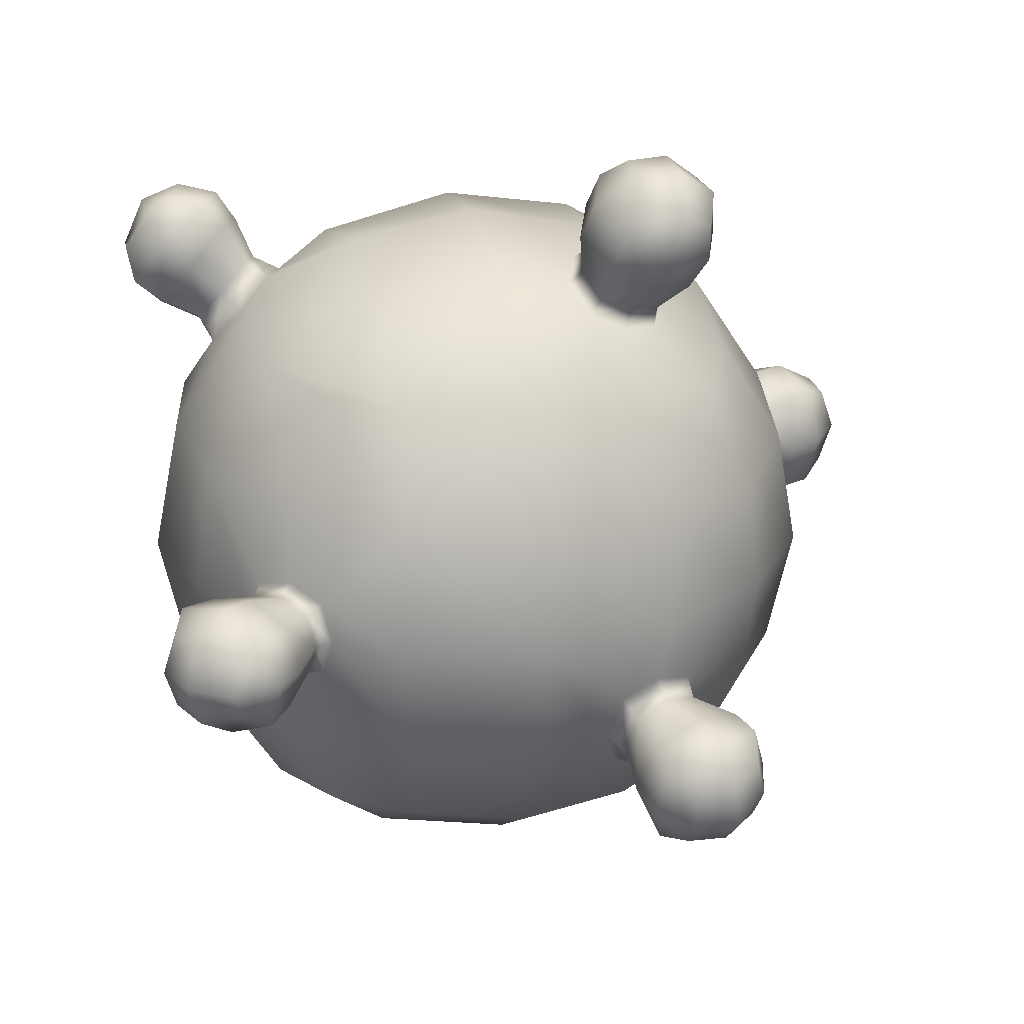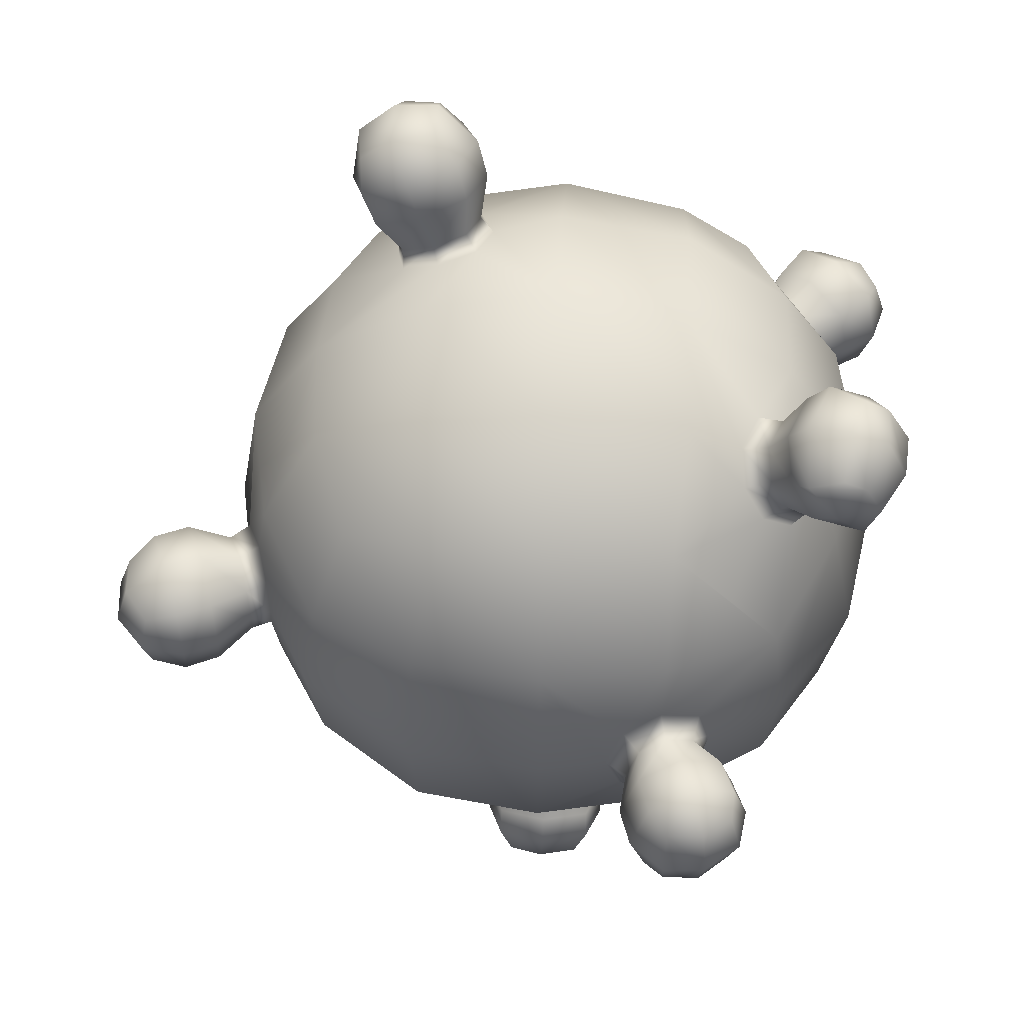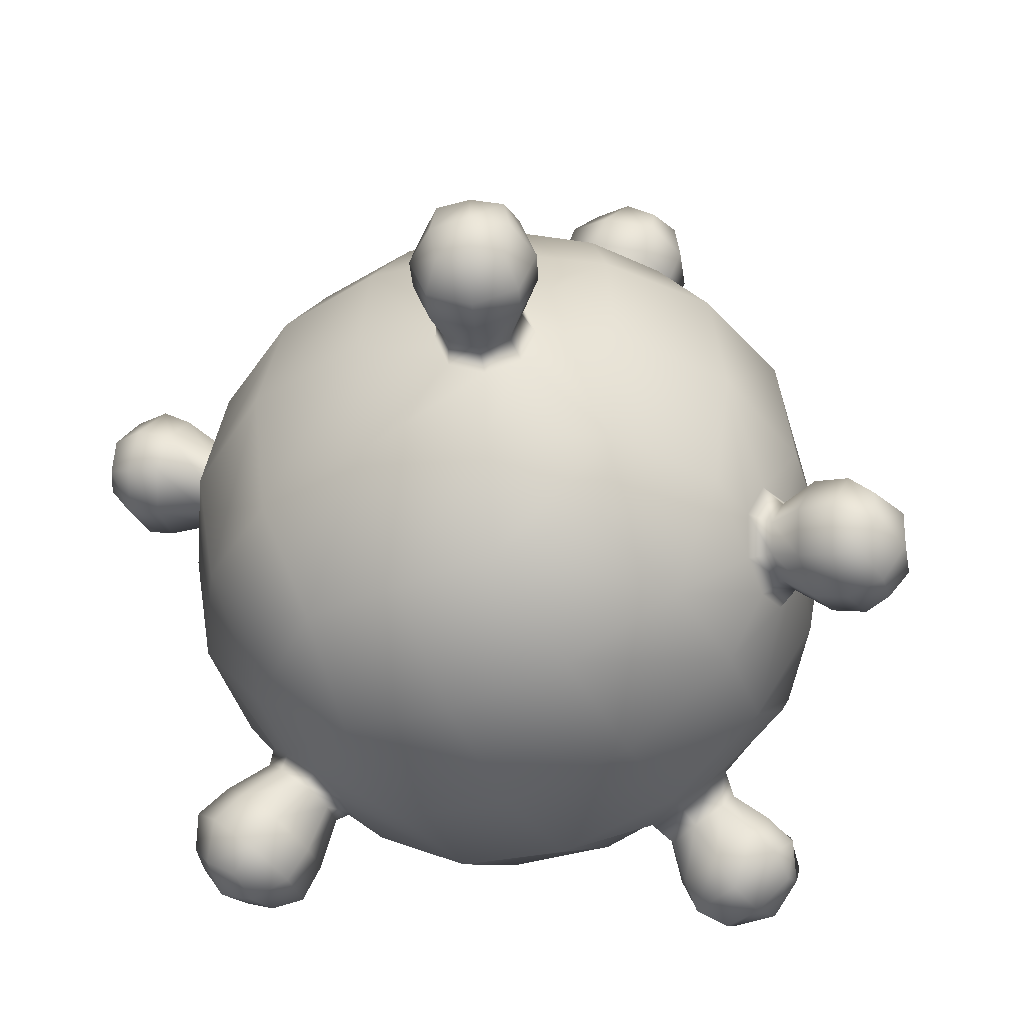
<metadata>
{"format":"obj","ext":"obj","renderer":"f3d","projection":"perspective","resolution":1024,"background":"white","views":[{"elev":25.0,"azim":-102.8,"up":"+Y"},{"elev":54.2,"azim":93.3,"up":"+Y"},{"elev":-42.9,"azim":26.4,"up":"+Z"}]}
</metadata>
<code>
o b4
v -0.682 -0.948 -0.591
v 0.682 -0.948 -0.591
v -0.6084 -1.041 -1.932
v 0.682 -0.948 -1.955
v -0.682 0.416 -0.591
v 0.682 0.416 -0.591
v -0.6085 0.51 -1.934
v 0.812 0.3165 -1.904
v 0.005436 -1.429 -1.273
v -1.3e-05 0.9002 -1.273
v 0.006218 -0.2662 -0.1204
v 1.153 -0.2667 -1.281
v 0.003375 -0.2751 -2.441
v -1.166 -0.266 -1.273
v -0.8288 -1.095 -1.273
v 1.6e-05 -1.093 -2.105
v 0.8187 -1.091 -1.273
v 1.6e-05 -1.093 -0.4412
v 1.6e-05 0.5612 -0.4412
v 0.8288 0.5627 -1.273
v 0.0043 0.5631 -2.086
v -0.8288 0.5625 -1.273
v 0.8375 -0.266 -0.4353
v -0.8051 -0.266 -0.4343
v 0.8468 -0.2646 -2.112
v -0.7509 -1.078 -0.886
v -0.7759 -1.041 -1.701
v -0.3552 -1.062 -2.074
v 0.3551 -1.064 -2.073
v 0.7759 -1.041 -1.7
v 0.7759 -1.041 -0.8456
v 0.355 -1.063 -0.4709
v -0.3621 -1.062 -0.4815
v -0.3923 0.4717 -0.4604
v 0.3637 0.5369 -0.4699
v 0.8016 0.5346 -0.9179
v 0.7759 0.5094 -1.7
v -0.3551 0.5317 -2.074
v -0.7759 0.509 -1.701
v -0.8122 0.4826 -0.8856
v 0.8043 -0.6206 -0.4779
v 0.8043 0.08864 -0.4779
v -0.8044 0.08862 -0.4775
v -0.7368 -0.6532 -0.4592
v 0.8019 -0.6213 -2.075
v 0.8019 0.08929 -2.075
v -0.747 -0.7188 -2.046
v -0.7468 0.1871 -2.046
v -0.4421 -1.354 -1.269
v -1.5e-05 -1.356 -1.705
v -1.5e-05 -1.356 -0.8406
v -0.007891 0.8057 -0.8241
v 0.4599 0.8162 -1.269
v -1.5e-05 0.8238 -1.705
v -0.4453 0.8058 -1.268
v 1.5e-05 -0.7138 -0.1965
v 1.5e-05 0.1818 -0.1965
v -0.4292 -0.2865 -0.1784
v 1.074 -0.7149 -1.273
v 1.074 0.1829 -1.273
v 1.103 -0.2686 -0.8225
v -0.000512 -0.7137 -2.349
v -0.4288 -0.2659 -2.35
v -0.000512 0.1817 -2.349
v 0.4567 -0.2616 -2.36
v -1.071 -0.7109 -1.266
v -1.061 -0.2735 -0.8222
v -1.074 0.1828 -1.273
v -1.062 -0.2663 -1.743
v -0.3901 -1.285 -0.8387
v -0.4308 -1.271 -1.716
v 0.4142 -1.259 -1.725
v 0.4143 -1.259 -0.8205
v 0.4081 0.7565 -0.8307
v 0.4111 0.7238 -1.734
v -0.4304 0.7342 -1.72
v -0.3796 -0.6994 -0.249
v 0.4293 -0.6899 -0.2745
v 0.4292 0.1581 -0.274
v -0.4514 0.1283 -0.2589
v 1.021 -0.6994 -0.8378
v 1 -0.6925 -1.7
v 0.9999 0.1637 -1.701
v 1.021 0.167 -0.838
v 0.4259 -0.6973 -2.289
v -0.3963 -0.7072 -2.285
v -0.3963 0.1752 -2.285
v 0.4291 0.1679 -2.274
v -1.002 -0.686 -1.71
v -1.014 0.1335 -0.8412
v -1.002 0.154 -1.71
v 0.5416 -1.249 -1.423
v 0.4246 -1.288 -1.466
v 0.584 -1.224 -1.283
v 0.3134 -1.341 -1.425
v 0.2652 -1.353 -1.284
v 0.426 -1.292 -1.101
v 0.5441 -1.252 -1.144
v 0.3137 -1.345 -1.142
v -0.5254 0.6156 -0.7507
v -0.3877 0.6365 -0.6966
v -0.5762 0.6379 -0.8676
v -0.2676 0.6971 -0.7255
v -0.2301 0.7632 -0.8495
v -0.4114 0.7481 -1.032
v -0.5512 0.6831 -0.9821
v -0.2767 0.7939 -0.9799
v 0.5377 0.4242 -2
v 0.3784 0.601 -1.913
v 0.4942 0.5355 -1.93
v 0.2028 0.5109 -2.077
v 0.2549 0.6159 -1.97
v 0.5048 0.3468 -2.099
v 0.384 0.3335 -2.163
v 0.2546 0.3976 -2.176
v 0.5206 -0.3833 -0.2689
v 0.3988 -0.4368 -0.2323
v 0.5581 -0.2607 -0.2806
v 0.2829 -0.4029 -0.1818
v 0.238 -0.2595 -0.1641
v 0.5198 -0.1378 -0.2698
v 0.398 -0.08352 -0.2343
v 0.2822 -0.1163 -0.1848
v 0.9906 -0.4141 -1.824
v 0.9792 -0.2681 -1.869
v 1.026 -0.4799 -1.688
v 1.104 -0.2817 -1.507
v 1.079 -0.4488 -1.558
v 0.9919 -0.125 -1.824
v 1.029 -0.07018 -1.69
v 1.084 -0.1108 -1.562
v -0.7859 -0.4415 -2.072
v -0.6886 -0.4025 -2.16
v -0.6581 -0.266 -2.194
v -0.7859 -0.09049 -2.072
v -0.6886 -0.1295 -2.16
v -0.8776 -0.3937 -1.978
v -0.9098 -0.266 -1.951
v -0.8776 -0.1383 -1.978
v -0.9215 -0.6291 -0.7001
v -0.9044 -0.7453 -0.7479
v -0.9218 -0.8142 -0.8679
v -0.9571 -0.5192 -0.7234
v -1.029 -0.4736 -0.8515
v -1.031 -0.6678 -1.035
v -0.9582 -0.8039 -0.9865
v -1.066 -0.5177 -0.9864
v 0.5422 -1.341 -1.399
v 0.4445 -1.374 -1.436
v 0.5787 -1.321 -1.284
v 0.3511 -1.417 -1.401
v 0.3108 -1.427 -1.284
v 0.4456 -1.376 -1.131
v 0.5445 -1.343 -1.169
v 0.3511 -1.42 -1.168
v -0.5264 0.6813 -0.7454
v -0.4066 0.7004 -0.6992
v -0.5712 0.7001 -0.8455
v -0.3027 0.7535 -0.7259
v -0.2746 0.809 -0.8325
v -0.4335 0.7944 -0.9871
v -0.5504 0.7392 -0.9443
v -0.3186 0.8337 -0.9436
v 0.5376 0.4976 -2.072
v 0.4038 0.6441 -2.002
v 0.5024 0.5863 -2.016
v 0.2572 0.5687 -2.139
v 0.2994 0.6571 -2.048
v 0.5101 0.436 -2.152
v 0.4103 0.4236 -2.208
v 0.3027 0.4744 -2.22
v 0.5566 -0.3765 -0.2021
v 0.4442 -0.4269 -0.1657
v 0.593 -0.2599 -0.2139
v 0.3345 -0.3926 -0.1179
v 0.2914 -0.2592 -0.1002
v 0.5554 -0.1434 -0.2026
v 0.4433 -0.09254 -0.1673
v 0.3339 -0.1259 -0.1205
v 1.065 -0.378 -1.805
v 1.056 -0.2714 -1.838
v 1.09 -0.4234 -1.709
v 1.145 -0.2808 -1.582
v 1.127 -0.4006 -1.618
v 1.066 -0.1668 -1.805
v 1.092 -0.1289 -1.711
v 1.131 -0.1583 -1.621
v -0.8284 -0.4109 -2.109
v -0.7458 -0.3825 -2.188
v -0.7181 -0.2662 -2.215
v -0.8284 -0.1216 -2.109
v -0.7451 -0.1509 -2.188
v -0.9061 -0.3695 -2.034
v -0.9323 -0.2662 -2.01
v -0.906 -0.1634 -2.033
v -0.9933 -0.6515 -0.7002
v -0.9779 -0.7519 -0.7412
v -0.9914 -0.8124 -0.8398
v -1.025 -0.5637 -0.7241
v -1.081 -0.5287 -0.8337
v -1.08 -0.6952 -0.9813
v -1.023 -0.8035 -0.9345
v -1.11 -0.5752 -0.9434
v 0.6455 -1.468 -1.45
v 0.5029 -1.517 -1.503
v 0.6974 -1.439 -1.283
v 0.3665 -1.581 -1.451
v 0.309 -1.596 -1.284
v 0.5044 -1.52 -1.064
v 0.6481 -1.471 -1.117
v 0.3669 -1.585 -1.116
v -0.6144 0.7834 -0.6578
v -0.4411 0.8132 -0.5925
v -0.6812 0.8098 -0.801
v -0.2905 0.8918 -0.6362
v -0.2573 0.9693 -0.7892
v -0.4921 0.9459 -1.007
v -0.6519 0.8678 -0.9447
v -0.329 1.001 -0.9464
v 0.6365 0.5777 -2.152
v 0.4535 0.775 -2.054
v 0.5885 0.6918 -2.075
v 0.2461 0.6737 -2.246
v 0.3064 0.7954 -2.117
v 0.5964 0.4976 -2.256
v 0.4616 0.4781 -2.338
v 0.3119 0.5448 -2.355
v 0.6569 -0.4244 -0.09095
v 0.4961 -0.4978 -0.03853
v 0.7079 -0.26 -0.1079
v 0.3381 -0.4492 0.03021
v 0.2759 -0.2595 0.05577
v 0.655 -0.09565 -0.09137
v 0.494 -0.02189 -0.04002
v 0.3362 -0.06975 0.02747
v 1.173 -0.4289 -1.897
v 1.161 -0.2694 -1.947
v 1.212 -0.4947 -1.755
v 1.294 -0.2809 -1.564
v 1.268 -0.4587 -1.618
v 1.175 -0.1125 -1.898
v 1.216 -0.05585 -1.757
v 1.273 -0.09996 -1.622
v -0.9458 -0.4708 -2.222
v -0.8273 -0.4286 -2.335
v -0.785 -0.2657 -2.376
v -0.9456 -0.06049 -2.222
v -0.826 -0.1044 -2.335
v -1.053 -0.407 -2.118
v -1.09 -0.2656 -2.083
v -1.052 -0.125 -2.118
v -1.116 -0.7026 -0.5784
v -1.091 -0.8463 -0.6363
v -1.115 -0.9271 -0.7735
v -1.169 -0.5672 -0.6133
v -1.251 -0.524 -0.7711
v -1.247 -0.7659 -0.9822
v -1.165 -0.9133 -0.9167
v -1.289 -0.5979 -0.9341
v 0.6875 -1.567 -1.452
v 0.5431 -1.616 -1.506
v 0.7399 -1.537 -1.284
v 0.4054 -1.681 -1.453
v 0.3469 -1.696 -1.284
v 0.5446 -1.619 -1.061
v 0.6901 -1.569 -1.115
v 0.4058 -1.685 -1.115
v -0.6652 0.8912 -0.6066
v -0.4815 0.9226 -0.5402
v -0.7364 0.9189 -0.7565
v -0.3235 1.008 -0.5878
v -0.2942 1.087 -0.7478
v -0.5433 1.06 -0.9722
v -0.7065 0.9805 -0.9072
v -0.3743 1.119 -0.911
v 0.6923 0.6597 -2.219
v 0.4885 0.8696 -2.117
v 0.6514 0.7621 -2.124
v 0.2643 0.7657 -2.323
v 0.3162 0.8757 -2.186
v 0.6602 0.5487 -2.324
v 0.4984 0.5494 -2.427
v 0.3242 0.6099 -2.437
v 0.7073 -0.4259 0.02506
v 0.5464 -0.4992 0.07814
v 0.7587 -0.2597 0.00706
v 0.3885 -0.4504 0.1488
v 0.3255 -0.2596 0.1743
v 0.705 -0.09375 0.02461
v 0.5438 -0.02038 0.07683
v 0.3862 -0.06882 0.1463
v 1.29 -0.4353 -1.945
v 1.277 -0.2708 -1.996
v 1.33 -0.5012 -1.798
v 1.415 -0.2798 -1.603
v 1.389 -0.4622 -1.658
v 1.292 -0.1084 -1.946
v 1.334 -0.04978 -1.801
v 1.393 -0.09493 -1.662
v -1.038 -0.4928 -2.314
v -0.9067 -0.4466 -2.442
v -0.8615 -0.2656 -2.481
v -1.038 -0.03826 -2.313
v -0.9063 -0.08469 -2.442
v -1.164 -0.4127 -2.195
v -1.188 -0.2656 -2.164
v -1.164 -0.1185 -2.195
v -1.223 -0.7331 -0.5305
v -1.178 -0.8864 -0.5839
v -1.231 -0.9704 -0.7372
v -1.262 -0.5841 -0.5751
v -1.358 -0.5584 -0.7306
v -1.364 -0.7886 -0.9451
v -1.272 -0.9465 -0.9037
v -1.384 -0.6149 -0.9013
v 0.6903 -1.684 -1.409
v 0.5958 -1.741 -1.415
v 0.716 -1.69 -1.276
v 0.6096 -1.773 -1.273
v 0.4854 -1.766 -1.409
v 0.4729 -1.789 -1.276
v 0.5954 -1.74 -1.142
v 0.6929 -1.686 -1.159
v 0.4858 -1.77 -1.158
v -0.668 1.011 -0.6047
v -0.5506 1.087 -0.5636
v -0.589 1.171 -0.6839
v -0.7182 1.063 -0.7061
v -0.4069 1.096 -0.5817
v -0.4205 1.184 -0.6929
v -0.5939 1.175 -0.8352
v -0.7035 1.076 -0.8294
v -0.4472 1.184 -0.8335
v 0.6554 0.7687 -2.313
v 0.5329 0.8476 -2.379
v 0.5205 0.9005 -2.249
v 0.6569 0.8088 -2.235
v 0.3767 0.8382 -2.383
v 0.386 0.8955 -2.298
v 0.6615 0.6647 -2.368
v 0.5268 0.6938 -2.449
v 0.3942 0.719 -2.459
v 0.7068 -0.3861 0.1392
v 0.605 -0.4088 0.2229
v 0.7402 -0.2594 0.1614
v 0.6208 -0.2593 0.2651
v 0.4687 -0.4049 0.2298
v 0.4648 -0.2594 0.2774
v 0.7045 -0.1331 0.1386
v 0.6026 -0.1103 0.2211
v 0.4666 -0.114 0.2274
v 1.385 -0.4037 -1.94
v 1.412 -0.2729 -1.976
v 1.505 -0.2751 -1.86
v 1.46 -0.4254 -1.844
v 1.513 -0.2786 -1.719
v 1.46 -0.4243 -1.721
v 1.387 -0.1425 -1.941
v 1.463 -0.125 -1.846
v 1.465 -0.1322 -1.724
v -1.11 -0.4073 -2.42
v -1.009 -0.3833 -2.485
v -1.133 -0.2651 -2.461
v -1.003 -0.2654 -2.522
v -1.11 -0.124 -2.42
v -1.002 -0.1318 -2.479
v -1.208 -0.3434 -2.293
v -1.219 -0.2653 -2.322
v -1.204 -0.1756 -2.282
v -1.349 -0.7785 -0.563
v -1.3 -0.8824 -0.5844
v -1.432 -0.828 -0.6729
v -1.365 -0.9252 -0.6962
v -1.358 -0.6612 -0.5905
v -1.43 -0.6726 -0.6927
v -1.442 -0.808 -0.825
v -1.38 -0.9112 -0.8327
v -1.441 -0.6854 -0.8162
f 33 1 26 70
f 70 26 15 49
f 18 33 70 51
f 51 70 49 9
f 3 28 71 27
f 28 16 50 71
f 27 71 49 15
f 71 50 9 49
f 29 4 30 72
f 317 316 318 319
f 16 29 72 50
f 320 317 319 321
f 2 32 73 31
f 32 18 51 73
f 323 322 319 318
f 322 324 321 319
f 325 326 327 328
f 326 329 330 327
f 328 327 331 332
f 327 330 333 331
f 35 6 36 74
f 74 36 20 53
f 19 35 74 52
f 52 74 53 10
f 334 335 336 337
f 335 338 339 336
f 37 75 53 20
f 75 54 10 53
f 38 7 39 76
f 76 39 22 55
f 21 38 76 54
f 54 76 55 10
f 44 1 33 77
f 77 33 18 56
f 24 44 77 58
f 58 77 56 11
f 32 2 41 78
f 344 343 345 346
f 18 32 78 56
f 347 344 346 348
f 42 6 35 79
f 79 35 19 57
f 345 349 350 346
f 346 350 351 348
f 34 5 43 80
f 80 43 24 58
f 19 34 80 57
f 57 80 58 11
f 41 2 31 81
f 81 31 17 59
f 23 41 81 61
f 61 81 59 12
f 4 45 82 30
f 352 353 354 355
f 30 82 59 17
f 355 354 356 357
f 46 8 37 83
f 83 37 20 60
f 353 358 359 354
f 354 359 360 356
f 6 42 84 36
f 42 23 61 84
f 36 84 60 20
f 84 61 12 60
f 45 4 29 85
f 85 29 16 62
f 25 45 85 65
f 65 85 62 13
f 28 3 47 86
f 362 361 363 364
f 16 28 86 62
f 62 86 63 13
f 48 7 38 87
f 87 38 21 64
f 363 365 366 364
f 63 87 64 13
f 335 334 340 341
f 88 46 25 65
f 338 335 341 342
f 64 88 65 13
f 47 3 27 89
f 89 27 15 66
f 363 361 367 368
f 69 89 66 14
f 371 370 372 373
f 370 374 375 372
f 373 372 376 377
f 372 375 378 376
f 43 5 40 90
f 90 40 22 68
f 24 43 90 67
f 67 90 68 14
f 7 48 91 39
f 365 363 368 369
f 39 91 68 22
f 91 69 14 68
f 72 30 92 93
f 30 17 94 92
f 50 72 93 95
f 9 50 95 96
f 31 73 97 98
f 17 31 98 94
f 73 51 99 97
f 51 9 96 99
f 5 34 101 100
f 40 5 100 102
f 34 19 103 101
f 19 52 104 103
f 55 22 106 105
f 22 40 102 106
f 52 10 107 104
f 10 55 105 107
f 75 37 110 109
f 37 8 108 110
f 21 54 112 111
f 54 75 109 112
f 8 46 113 108
f 46 88 114 113
f 88 64 115 114
f 64 21 111 115
f 78 41 116 117
f 41 23 118 116
f 56 78 117 119
f 11 56 119 120
f 23 42 121 118
f 42 79 122 121
f 79 57 123 122
f 57 11 120 123
f 45 25 125 124
f 82 45 124 126
f 12 59 128 127
f 59 82 126 128
f 25 46 129 125
f 46 83 130 129
f 83 60 131 130
f 60 12 127 131
f 86 47 132 133
f 63 86 133 134
f 48 87 136 135
f 87 63 134 136
f 47 89 137 132
f 89 69 138 137
f 69 91 139 138
f 91 48 135 139
f 1 44 140 141
f 26 1 141 142
f 44 24 143 140
f 24 67 144 143
f 66 15 146 145
f 15 26 142 146
f 67 14 147 144
f 14 66 145 147
f 93 92 148 149
f 92 94 150 148
f 95 93 149 151
f 96 95 151 152
f 98 97 153 154
f 94 98 154 150
f 97 99 155 153
f 99 96 152 155
f 100 101 157 156
f 102 100 156 158
f 101 103 159 157
f 103 104 160 159
f 105 106 162 161
f 106 102 158 162
f 104 107 163 160
f 107 105 161 163
f 109 110 166 165
f 110 108 164 166
f 111 112 168 167
f 112 109 165 168
f 108 113 169 164
f 113 114 170 169
f 114 115 171 170
f 115 111 167 171
f 117 116 172 173
f 116 118 174 172
f 119 117 173 175
f 120 119 175 176
f 118 121 177 174
f 121 122 178 177
f 122 123 179 178
f 123 120 176 179
f 124 125 181 180
f 126 124 180 182
f 127 128 184 183
f 128 126 182 184
f 125 129 185 181
f 129 130 186 185
f 130 131 187 186
f 131 127 183 187
f 133 132 188 189
f 134 133 189 190
f 135 136 192 191
f 136 134 190 192
f 132 137 193 188
f 137 138 194 193
f 138 139 195 194
f 139 135 191 195
f 141 140 196 197
f 142 141 197 198
f 140 143 199 196
f 143 144 200 199
f 145 146 202 201
f 146 142 198 202
f 144 147 203 200
f 147 145 201 203
f 149 148 204 205
f 148 150 206 204
f 151 149 205 207
f 152 151 207 208
f 154 153 209 210
f 150 154 210 206
f 153 155 211 209
f 155 152 208 211
f 156 157 213 212
f 158 156 212 214
f 157 159 215 213
f 159 160 216 215
f 161 162 218 217
f 162 158 214 218
f 160 163 219 216
f 163 161 217 219
f 165 166 222 221
f 166 164 220 222
f 167 168 224 223
f 168 165 221 224
f 164 169 225 220
f 169 170 226 225
f 170 171 227 226
f 171 167 223 227
f 173 172 228 229
f 172 174 230 228
f 175 173 229 231
f 176 175 231 232
f 174 177 233 230
f 177 178 234 233
f 178 179 235 234
f 179 176 232 235
f 180 181 237 236
f 182 180 236 238
f 183 184 240 239
f 184 182 238 240
f 181 185 241 237
f 185 186 242 241
f 186 187 243 242
f 187 183 239 243
f 189 188 244 245
f 190 189 245 246
f 191 192 248 247
f 192 190 246 248
f 188 193 249 244
f 193 194 250 249
f 194 195 251 250
f 195 191 247 251
f 197 196 252 253
f 198 197 253 254
f 196 199 255 252
f 199 200 256 255
f 201 202 258 257
f 202 198 254 258
f 200 203 259 256
f 203 201 257 259
f 205 204 260 261
f 204 206 262 260
f 207 205 261 263
f 208 207 263 264
f 210 209 265 266
f 206 210 266 262
f 209 211 267 265
f 211 208 264 267
f 212 213 269 268
f 214 212 268 270
f 213 215 271 269
f 215 216 272 271
f 217 218 274 273
f 218 214 270 274
f 216 219 275 272
f 219 217 273 275
f 221 222 278 277
f 222 220 276 278
f 223 224 280 279
f 224 221 277 280
f 220 225 281 276
f 225 226 282 281
f 226 227 283 282
f 227 223 279 283
f 229 228 284 285
f 228 230 286 284
f 231 229 285 287
f 232 231 287 288
f 230 233 289 286
f 233 234 290 289
f 234 235 291 290
f 235 232 288 291
f 236 237 293 292
f 238 236 292 294
f 239 240 296 295
f 240 238 294 296
f 237 241 297 293
f 241 242 298 297
f 242 243 299 298
f 243 239 295 299
f 245 244 300 301
f 246 245 301 302
f 247 248 304 303
f 248 246 302 304
f 244 249 305 300
f 249 250 306 305
f 250 251 307 306
f 251 247 303 307
f 253 252 308 309
f 254 253 309 310
f 252 255 311 308
f 255 256 312 311
f 257 258 314 313
f 258 254 310 314
f 256 259 315 312
f 259 257 313 315
f 261 260 316 317
f 260 262 318 316
f 263 261 317 320
f 264 263 320 321
f 266 265 322 323
f 262 266 323 318
f 265 267 324 322
f 267 264 321 324
f 268 269 326 325
f 270 268 325 328
f 269 271 329 326
f 271 272 330 329
f 273 274 332 331
f 274 270 328 332
f 272 275 333 330
f 275 273 331 333
f 277 278 337 336
f 278 276 334 337
f 279 280 339 338
f 280 277 336 339
f 276 281 340 334
f 281 282 341 340
f 282 283 342 341
f 283 279 338 342
f 285 284 343 344
f 284 286 345 343
f 287 285 344 347
f 288 287 347 348
f 286 289 349 345
f 289 290 350 349
f 290 291 351 350
f 291 288 348 351
f 292 293 353 352
f 294 292 352 355
f 295 296 357 356
f 296 294 355 357
f 293 297 358 353
f 297 298 359 358
f 298 299 360 359
f 299 295 356 360
f 301 300 361 362
f 302 301 362 364
f 303 304 366 365
f 304 302 364 366
f 300 305 367 361
f 305 306 368 367
f 306 307 369 368
f 307 303 365 369
f 309 308 370 371
f 310 309 371 373
f 308 311 374 370
f 311 312 375 374
f 313 314 377 376
f 314 310 373 377
f 312 315 378 375
f 315 313 376 378

</code>
